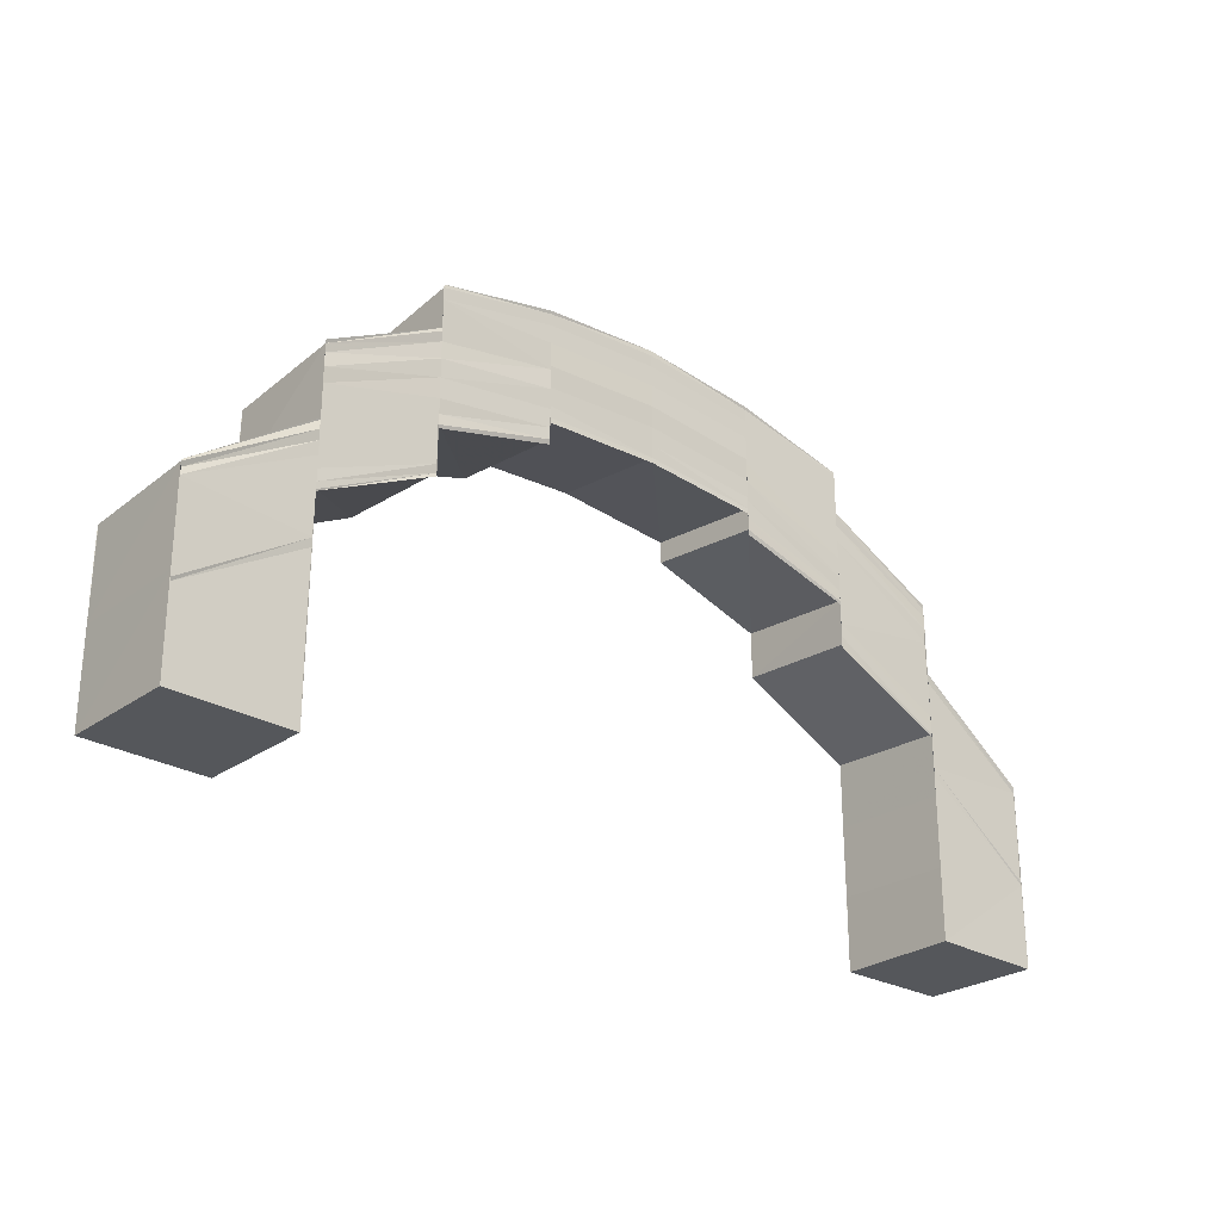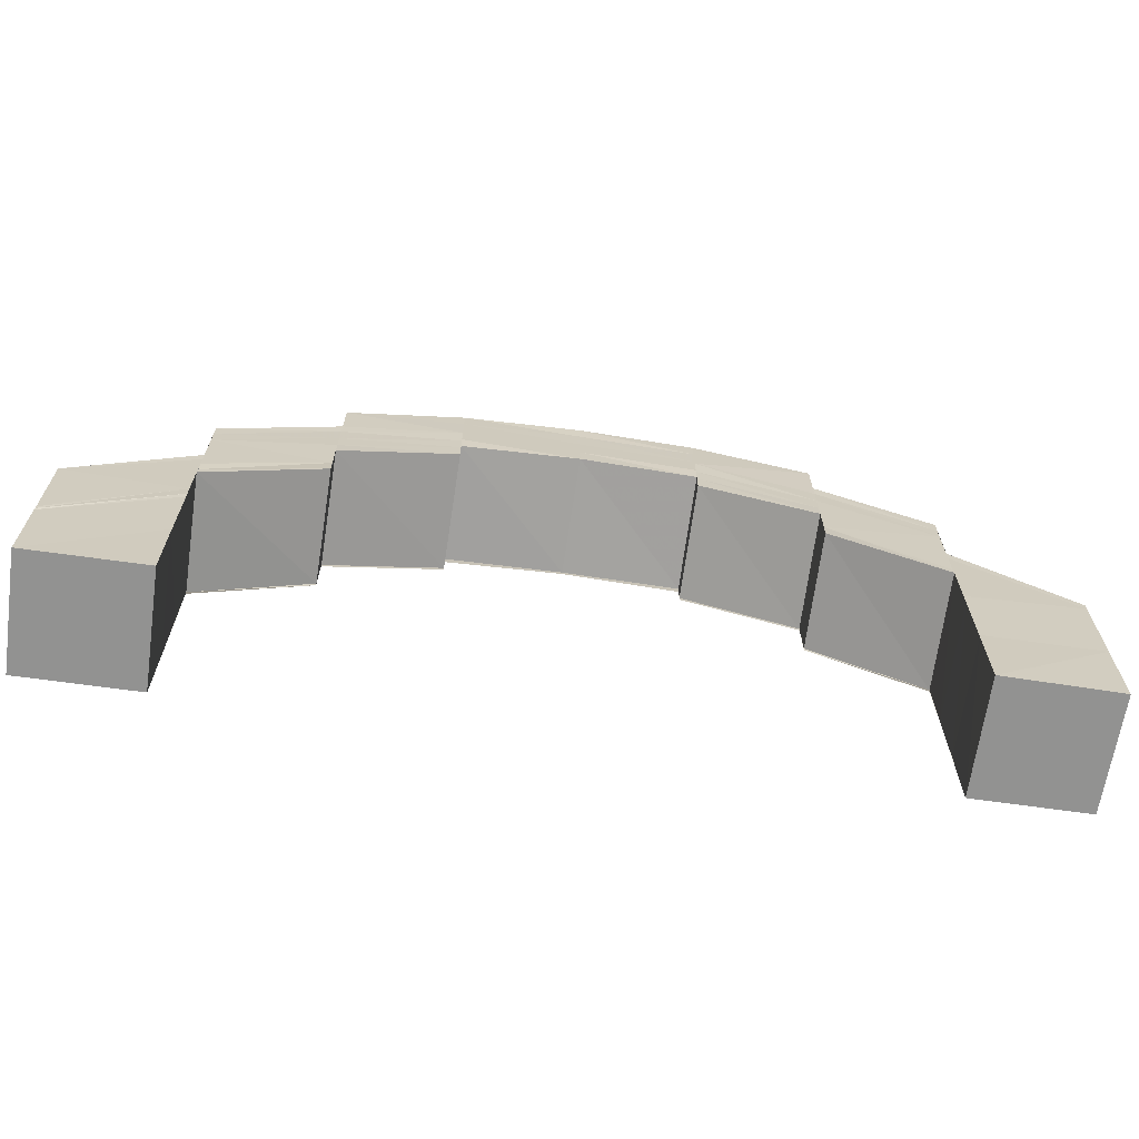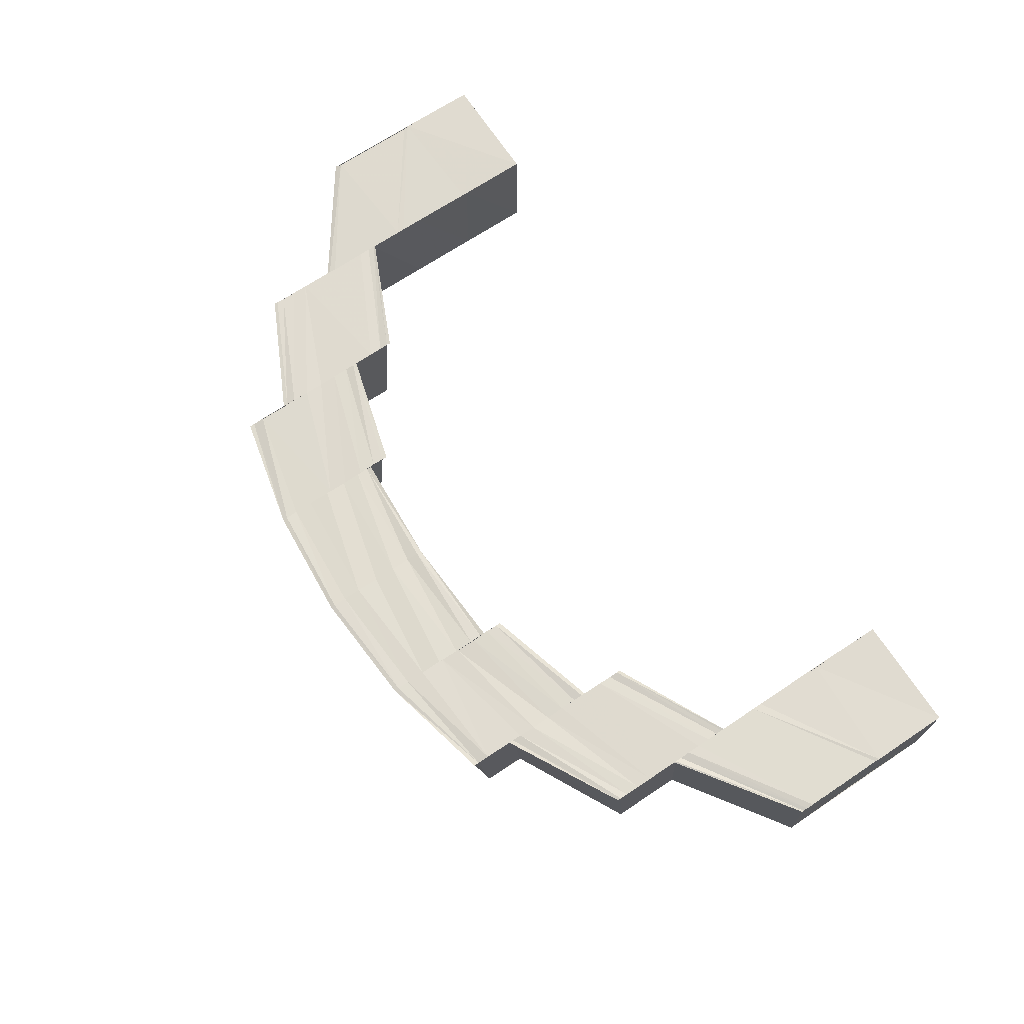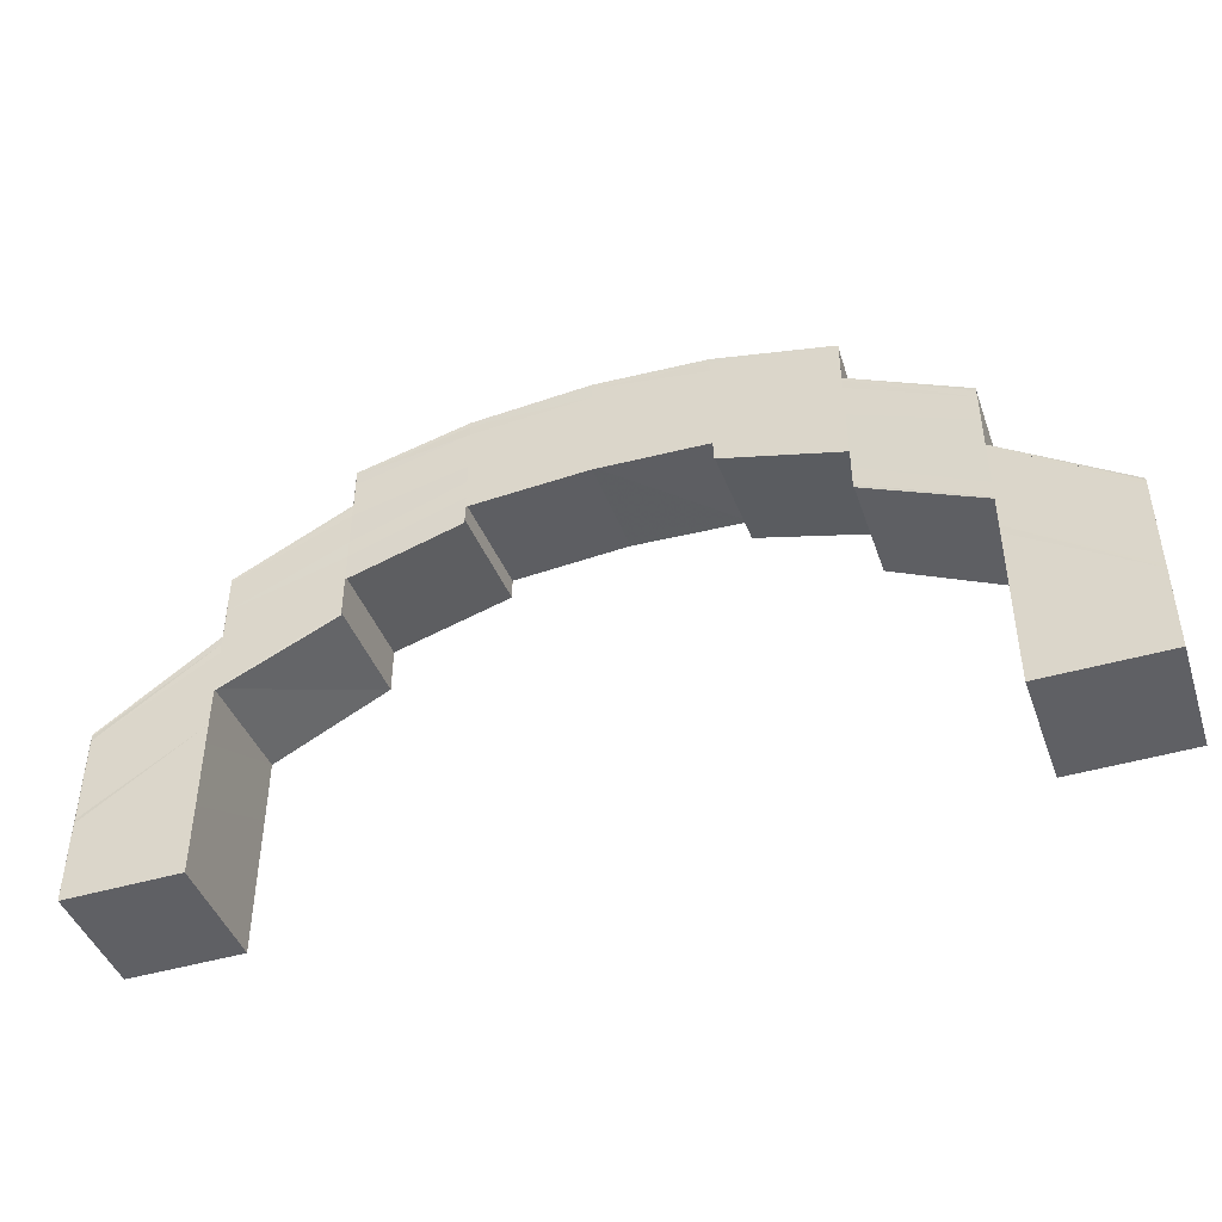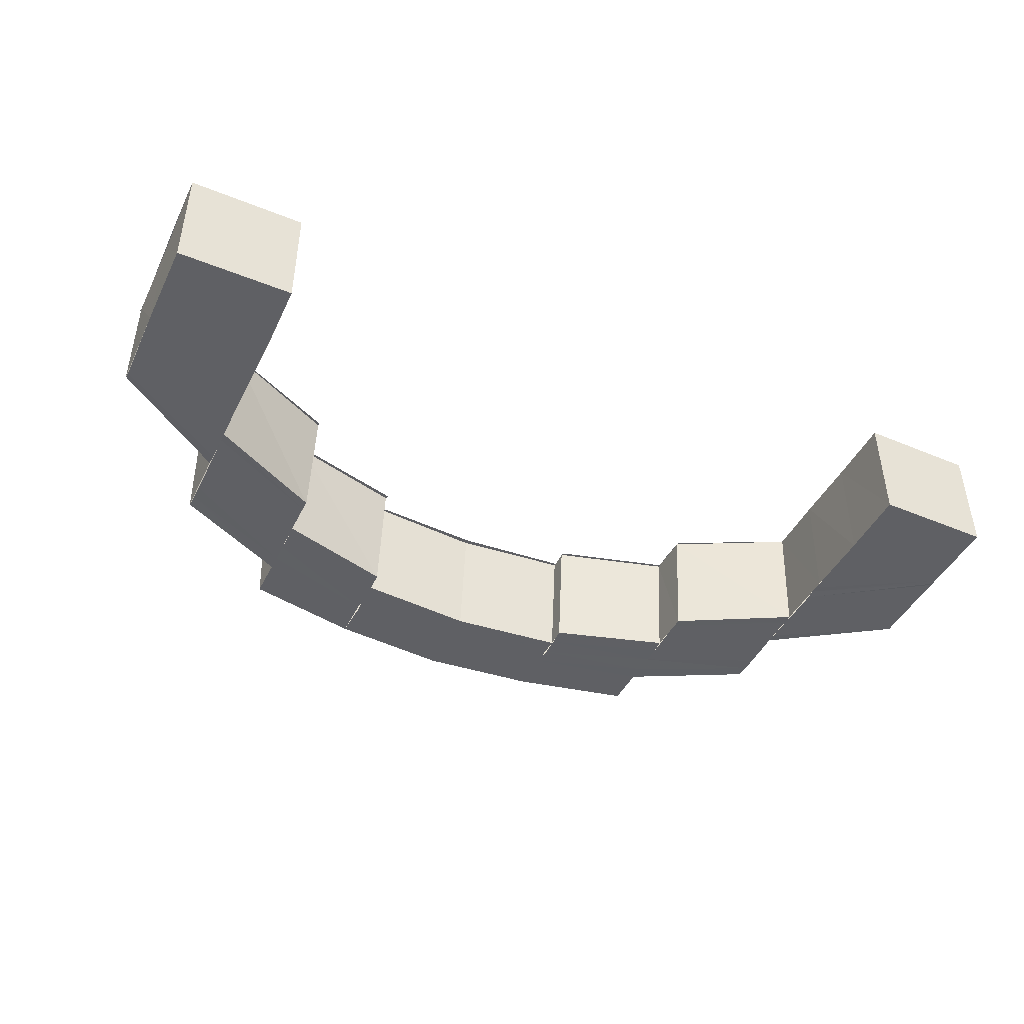
<metadata>
{"format":"obj","ext":"obj","renderer":"f3d","projection":"perspective","resolution":1024,"background":"white","views":[{"elev":-27.0,"azim":138.6,"up":"+Z"},{"elev":-66.5,"azim":-8.2,"up":"+Z"},{"elev":70.1,"azim":56.4,"up":"+Y"},{"elev":-44.3,"azim":-160.8,"up":"+Z"},{"elev":-44.3,"azim":154.9,"up":"+Y"}]}
</metadata>
<code>
o 1955
v 2162 1875 13.12
v 2162 1875 13.13
v 2162 1875 13.12
v 2162 1875 13.12
v 2162 1875 13.12
v 2162 1875 13.12
v 2162 1875 13.12
v 2162 1875 13.12
v 2162 1875 13.13
v 2162 1875 13.13
v 2162 1875 13.12
v 2162 1875 13.14
v 2162 1875 13.14
v 2162 1875 13.14
v 2162 1875 13.15
v 2162 1875 13.15
v 2162 1875 13.14
v 2162 1875 13.14
v 2162 1875 13.14
v 2162 1875 13.14
v 2162 1875 13.15
v 2162 1875 13.15
v 2162 1875 13.14
v 2162 1875 13.15
v 2162 1875 13.14
v 2162 1875 13.15
v 2162 1875 13.15
v 2162 1875 13.15
v 2162 1875 13.14
v 2162 1875 13.14
v 2162 1875 13.14
v 2162 1875 13.13
v 2162 1875 13.13
v 2162 1875 13.14
v 2162 1875 13.12
v 2162 1875 13.14
v 2162 1875 13.15
v 2162 1875 13.15
v 2162 1875 13.15
v 2162 1875 13.14
v 2162 1875 13.15
v 2162 1875 13.14
v 2162 1875 13.15
v 2162 1875 13.14
v 2162 1875 13.14
v 2162 1875 13.15
v 2162 1875 13.14
v 2162 1875 13.15
v 2162 1875 13.15
v 2162 1875 13.15
v 2162 1875 13.16
v 2162 1875 13.15
v 2162 1875 13.15
v 2162 1875 13.16
v 2162 1875 13.15
v 2162 1875 13.15
v 2162 1875 13.15
v 2162 1875 13.15
v 2162 1875 13.15
v 2162 1875 13.15
v 2162 1875 13.15
v 2162 1875 13.16
v 2162 1875 13.16
v 2162 1875 13.15
v 2162 1875 13.16
v 2162 1875 13.15
v 2162 1875 13.15
v 2162 1875 13.15
v 2162 1875 13.15
v 2162 1875 13.15
v 2162 1875 13.15
v 2162 1875 13.16
v 2162 1875 13.16
v 2162 1875 13.16
v 2162 1875 13.16
v 2162 1875 13.16
v 2162 1875 13.16
v 2162 1875 13.16
v 2162 1875 13.16
v 2162 1875 13.16
v 2162 1875 13.16
v 2162 1875 13.16
v 2162 1875 13.16
v 2162 1875 13.16
v 2162 1875 13.16
v 2162 1875 13.16
v 2162 1875 13.16
v 2162 1875 13.16
v 2162 1875 13.16
v 2162 1875 13.16
v 2162 1875 13.16
v 2162 1875 13.16
v 2162 1875 13.16
v 2162 1875 13.16
v 2162 1875 13.16
v 2162 1875 13.16
v 2162 1875 13.16
v 2162 1875 13.16
v 2162 1875 13.16
v 2162 1875 13.16
v 2162 1875 13.16
v 2162 1875 13.16
v 2162 1875 13.16
v 2162 1875 13.16
v 2162 1875 13.16
v 2162 1875 13.16
v 2162 1875 13.16
v 2162 1875 13.16
v 2162 1875 13.16
v 2162 1875 13.16
v 2162 1875 13.16
v 2162 1875 13.16
v 2162 1875 13.16
v 2162 1875 13.16
v 2162 1875 13.16
v 2162 1875 13.16
v 2162 1875 13.16
v 2162 1875 13.16
v 2162 1875 13.16
v 2162 1875 13.16
v 2162 1875 13.16
v 2162 1875 13.16
v 2162 1875 13.16
v 2162 1875 13.16
v 2162 1875 13.16
v 2162 1875 13.16
v 2162 1875 13.16
v 2162 1875 13.15
v 2162 1875 13.15
v 2162 1875 13.16
v 2162 1875 13.16
v 2162 1875 13.17
v 2162 1875 13.16
v 2162 1875 13.16
v 2162 1875 13.16
v 2162 1875 13.15
v 2162 1875 13.15
v 2162 1875 13.15
v 2162 1875 13.15
v 2162 1875 13.14
v 2162 1875 13.14
v 2162 1875 13.15
v 2162 1875 13.15
v 2162 1875 13.15
v 2162 1875 13.15
v 2162 1875 13.14
v 2162 1875 13.14
v 2162 1875 13.13
v 2162 1875 13.14
v 2162 1875 13.15
v 2162 1875 13.13
v 2162 1875 13.14
v 2162 1875 13.13
v 2162 1875 13.12
v 2162 1875 13.14
v 2162 1875 13.14
v 2162 1875 13.15
v 2162 1875 13.15
v 2162 1875 13.12
v 2162 1875 13.12
v 2162 1875 13.12
v 2162 1875 13.13
v 2162 1875 13.13
v 2162 1875 13.12
v 2162 1875 13.13
v 2162 1875 13.14
v 2162 1875 13.14
v 2162 1875 13.15
v 2162 1875 13.14
v 2162 1875 13.14
v 2162 1875 13.15
v 2162 1875 13.13
v 2162 1875 13.15
v 2162 1875 13.14
v 2162 1875 13.13
v 2162 1875 13.14
v 2162 1875 13.13
v 2162 1875 13.14
v 2162 1875 13.13
v 2162 1875 13.12
v 2162 1875 13.12
v 2162 1875 13.12
v 2162 1875 13.12
v 2162 1875 13.12
v 2162 1875 13.12
v 2162 1875 13.13
v 2162 1875 13.13
v 2162 1875 13.12
v 2162 1875 13.14
v 2162 1875 13.14
v 2162 1875 13.14
v 2162 1875 13.14
v 2162 1875 13.14
v 2162 1875 13.15
v 2162 1875 13.14
v 2162 1875 13.14
v 2162 1875 13.15
v 2162 1875 13.15
v 2162 1875 13.14
v 2162 1875 13.15
v 2162 1875 13.15
v 2162 1875 13.14
v 2162 1875 13.15
v 2162 1875 13.15
v 2162 1875 13.14
v 2162 1875 13.15
v 2162 1875 13.15
v 2162 1875 13.14
v 2162 1875 13.15
v 2162 1875 13.15
v 2162 1875 13.16
v 2162 1875 13.15
v 2162 1875 13.16
v 2162 1875 13.15
v 2162 1875 13.15
v 2162 1875 13.16
v 2162 1875 13.15
v 2162 1875 13.15
v 2162 1875 13.16
v 2162 1875 13.16
v 2162 1875 13.16
v 2162 1875 13.16
v 2162 1875 13.16
v 2162 1875 13.15
v 2162 1875 13.16
v 2162 1875 13.15
v 2162 1875 13.15
v 2162 1875 13.15
v 2162 1875 13.16
v 2162 1875 13.15
v 2162 1875 13.15
v 2162 1875 13.15
v 2162 1875 13.15
v 2162 1875 13.15
v 2162 1875 13.15
v 2162 1875 13.16
v 2162 1875 13.16
v 2162 1875 13.17
v 2162 1875 13.16
v 2162 1875 13.16
v 2162 1875 13.17
v 2162 1875 13.16
v 2162 1875 13.17
v 2162 1875 13.16
v 2162 1875 13.17
v 2162 1875 13.17
v 2162 1875 13.16
v 2162 1875 13.16
v 2162 1875 13.16
v 2162 1875 13.17
v 2162 1875 13.17
v 2162 1875 13.17
v 2162 1875 13.16
v 2162 1875 13.16
v 2162 1875 13.16
v 2162 1875 13.16
v 2162 1875 13.16
v 2162 1875 13.17
v 2162 1875 13.16
v 2162 1875 13.16
v 2162 1875 13.16
v 2162 1875 13.16
v 2162 1875 13.16
v 2162 1875 13.16
v 2162 1875 13.16
v 2162 1875 13.16
v 2162 1875 13.16
v 2162 1875 13.16
v 2162 1875 13.16
v 2162 1875 13.16
v 2162 1875 13.16
v 2162 1875 13.16
v 2162 1875 13.15
v 2162 1875 13.15
v 2162 1875 13.15
v 2162 1875 13.15
v 2162 1875 13.16
v 2162 1875 13.16
v 2162 1875 13.16
v 2162 1875 13.15
v 2162 1875 13.15
v 2162 1875 13.15
v 2162 1875 13.15
v 2162 1875 13.16
v 2162 1875 13.15
v 2162 1875 13.15
v 2162 1875 13.15
v 2162 1875 13.14
v 2162 1875 13.15
v 2162 1875 13.14
v 2162 1875 13.15
v 2162 1875 13.15
v 2162 1875 13.15
v 2162 1875 13.15
v 2162 1875 13.15
v 2162 1875 13.14
v 2162 1875 13.15
v 2162 1875 13.15
v 2162 1875 13.15
v 2162 1875 13.15
v 2162 1875 13.15
v 2162 1875 13.15
v 2162 1875 13.16
v 2162 1875 13.16
v 2162 1875 13.15
v 2162 1875 13.16
v 2162 1875 13.15
v 2162 1875 13.15
v 2162 1875 13.16
v 2162 1875 13.16
v 2162 1875 13.16
v 2162 1875 13.13
v 2162 1875 13.12
v 2162 1875 13.13
v 2162 1875 13.13
v 2162 1875 13.12
v 2162 1875 13.14
v 2162 1875 13.14
v 2162 1875 13.15
v 2162 1875 13.15
v 2162 1875 13.14
v 2162 1875 13.15
v 2162 1875 13.15
v 2162 1875 13.15
v 2162 1875 13.15
v 2162 1875 13.15
v 2162 1875 13.14
v 2162 1875 13.15
v 2162 1875 13.16
v 2162 1875 13.16
v 2162 1875 13.15
v 2162 1875 13.15
v 2162 1875 13.15
v 2162 1875 13.15
v 2162 1875 13.16
v 2162 1875 13.15
v 2162 1875 13.16
v 2162 1875 13.16
v 2162 1875 13.15
v 2162 1875 13.15
v 2162 1875 13.16
v 2162 1875 13.13
v 2162 1875 13.12
v 2162 1875 13.14
v 2162 1875 13.14
v 2162 1875 13.14
v 2162 1875 13.14
v 2162 1875 13.14
v 2162 1875 13.15
v 2162 1875 13.14
v 2162 1875 13.15
v 2162 1875 13.15
v 2162 1875 13.15
v 2162 1875 13.14
v 2162 1875 13.15
v 2162 1875 13.16
v 2162 1875 13.15
v 2162 1875 13.15
v 2162 1875 13.16
v 2162 1875 13.16
v 2162 1875 13.16
v 2162 1875 13.16
v 2162 1875 13.16
v 2162 1875 13.16
v 2162 1875 13.15
v 2162 1875 13.15
v 2162 1875 13.16
v 2162 1875 13.15
v 2162 1875 13.15
v 2162 1875 13.15
v 2162 1875 13.16
v 2162 1875 13.16
v 2162 1875 13.16
v 2162 1875 13.16
v 2162 1875 13.17
v 2162 1875 13.16
v 2162 1875 13.17
v 2162 1875 13.16
v 2162 1875 13.16
v 2162 1875 13.17
v 2162 1875 13.17
v 2162 1875 13.17
v 2162 1875 13.16
v 2162 1875 13.17
v 2162 1875 13.17
v 2162 1875 13.17
v 2162 1875 13.17
v 2162 1875 13.16
v 2162 1875 13.16
v 2162 1875 13.17
v 2162 1875 13.16
v 2162 1875 13.17
v 2162 1875 13.15
v 2162 1875 13.15
v 2162 1875 13.14
v 2162 1875 13.15
v 2162 1875 13.15
v 2162 1875 13.14
v 2162 1875 13.14
v 2162 1875 13.15
v 2162 1875 13.15
v 2162 1875 13.15
f 1 2 3
f 4 5 1
f 5 6 7
f 8 9 1
f 2 10 11
f 2 12 10
f 12 13 10
f 14 15 13
f 15 16 17
f 18 15 19
f 20 21 12
f 22 21 20
f 23 22 20
f 21 24 25
f 26 22 23
f 27 28 25
f 29 27 30
f 31 26 23
f 31 23 32
f 33 31 32
f 34 31 33
f 9 34 33
f 9 33 35
f 36 37 26
f 37 38 26
f 39 37 36
f 40 39 36
f 41 39 40
f 42 43 40
f 44 43 45
f 43 46 47
f 37 48 38
f 48 49 38
f 38 49 50
f 48 51 49
f 52 51 48
f 53 52 48
f 51 54 49
f 55 52 53
f 56 57 53
f 58 57 59
f 57 60 61
f 62 63 55
f 64 65 55
f 64 66 67
f 68 69 67
f 70 68 71
f 63 72 73
f 74 72 75
f 72 76 77
f 78 79 73
f 72 80 79
f 81 80 82
f 80 83 84
f 73 79 85
f 86 87 78
f 88 86 89
f 90 91 89
f 91 92 93
f 87 94 95
f 96 94 95
f 97 95 93
f 98 96 99
f 100 101 97
f 101 102 103
f 100 103 104
f 105 101 100
f 106 105 100
f 107 100 65
f 106 100 107
f 108 106 107
f 109 105 106
f 110 106 108
f 110 109 106
f 111 110 108
f 112 110 111
f 113 109 110
f 114 115 111
f 115 116 110
f 116 117 109
f 118 114 119
f 117 120 121
f 122 121 109
f 123 124 122
f 123 125 126
f 124 127 125
f 128 129 127
f 130 126 131
f 132 131 133
f 134 133 135
f 128 136 137
f 136 138 137
f 139 140 138
f 140 141 142
f 143 140 144
f 145 146 136
f 147 146 145
f 147 148 146
f 146 149 150
f 151 148 147
f 152 151 147
f 153 151 152
f 153 154 151
f 155 156 150
f 157 155 158
f 159 160 151
f 160 161 162
f 163 164 162
f 163 165 166
f 167 166 168
f 167 163 169
f 169 170 171
f 162 172 170
f 173 174 171
f 174 175 170
f 170 172 176
f 172 177 176
f 176 177 178
f 177 179 178
f 177 180 179
f 161 181 179
f 181 182 183
f 184 181 185
f 181 159 186
f 187 188 186
f 187 186 189
f 190 187 189
f 190 189 191
f 192 190 191
f 192 193 194
f 195 196 194
f 197 195 198
f 191 199 200
f 200 199 201
f 199 202 201
f 201 202 203
f 204 205 200
f 206 205 207
f 205 208 209
f 201 203 210
f 210 203 211
f 203 212 211
f 211 212 213
f 212 214 213
f 213 214 124
f 214 215 216
f 217 218 216
f 219 217 220
f 210 211 221
f 221 211 222
f 223 210 221
f 224 210 223
f 225 224 223
f 226 224 225
f 227 226 225
f 228 226 227
f 221 222 229
f 229 222 130
f 230 231 227
f 232 231 233
f 231 234 235
f 222 236 237
f 229 237 238
f 239 240 237
f 241 239 242
f 243 244 238
f 245 243 246
f 247 229 132
f 247 238 248
f 249 229 247
f 250 251 248
f 252 250 253
f 254 249 247
f 255 249 254
f 254 247 256
f 256 247 134
f 256 248 257
f 258 259 257
f 260 258 261
f 262 255 254
f 263 255 262
f 264 254 256
f 262 254 264
f 264 256 265
f 265 256 266
f 267 264 265
f 268 262 264
f 267 265 269
f 270 262 268
f 270 263 262
f 85 270 268
f 271 263 270
f 79 270 85
f 79 271 270
f 272 271 79
f 273 274 272
f 275 276 274
f 277 273 278
f 279 280 273
f 280 281 282
f 283 280 279
f 284 283 279
f 283 285 280
f 285 286 280
f 285 287 286
f 287 288 286
f 286 288 289
f 288 290 291
f 292 285 283
f 293 289 228
f 289 294 228
f 295 296 294
f 293 297 298
f 299 300 298
f 301 299 302
f 303 292 283
f 137 292 303
f 303 283 284
f 121 303 284
f 304 303 121
f 120 305 303
f 306 307 304
f 307 308 309
f 310 307 311
f 3 312 313
f 313 314 8
f 312 315 316
f 312 317 315
f 318 317 312
f 318 319 317
f 320 319 318
f 321 322 318
f 323 324 320
f 325 323 320
f 325 326 327
f 328 329 324
f 329 330 331
f 332 329 333
f 334 269 323
f 269 335 336
f 337 338 336
f 339 337 340
f 341 269 334
f 341 267 269
f 50 341 334
f 54 267 341
f 49 341 50
f 49 54 341
f 314 342 343
f 314 344 342
f 344 345 342
f 344 346 345
f 346 347 345
f 348 349 347
f 350 351 346
f 352 351 350
f 351 353 354
f 352 355 351
f 356 355 352
f 357 356 352
f 358 359 357
f 360 356 357
f 356 119 355
f 361 119 356
f 119 362 355
f 266 361 360
f 363 266 360
f 363 364 365
f 355 362 366
f 362 367 366
f 366 367 368
f 367 369 370
f 371 372 361
f 373 372 374
f 372 375 376
f 372 377 378
f 379 377 380
f 377 381 382
f 377 383 112
f 384 383 385
f 383 386 387
f 383 388 113
f 388 389 390
f 391 388 392
f 393 394 395
f 396 397 395
f 398 396 399
f 393 368 41
f 368 400 41
f 401 402 400

</code>
